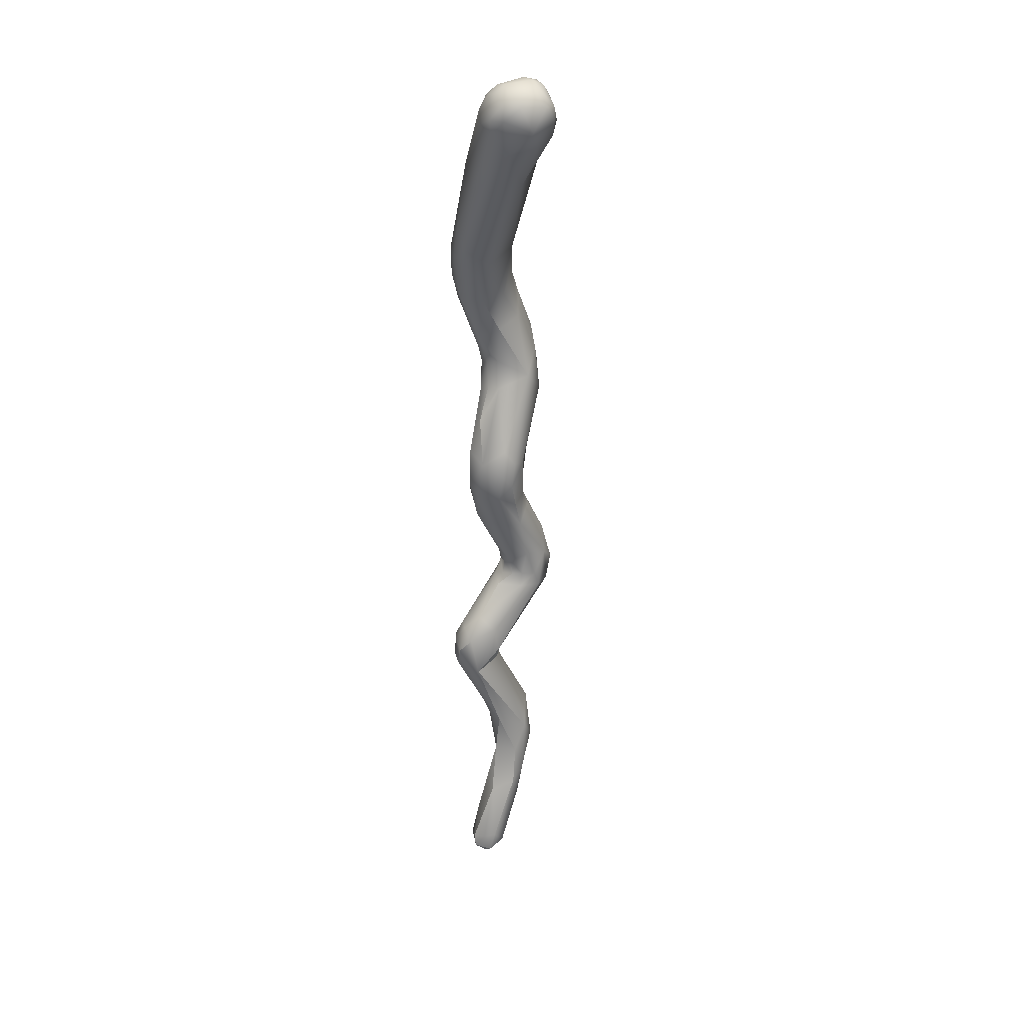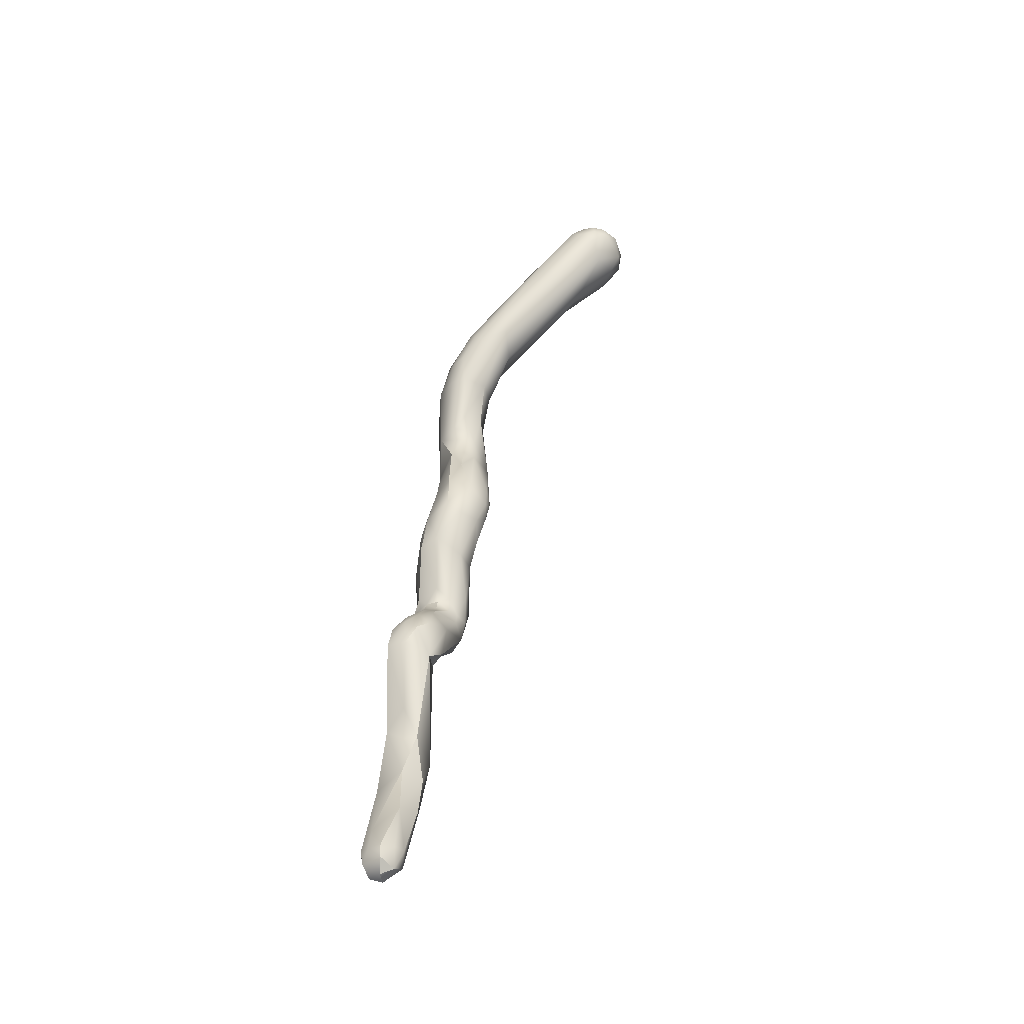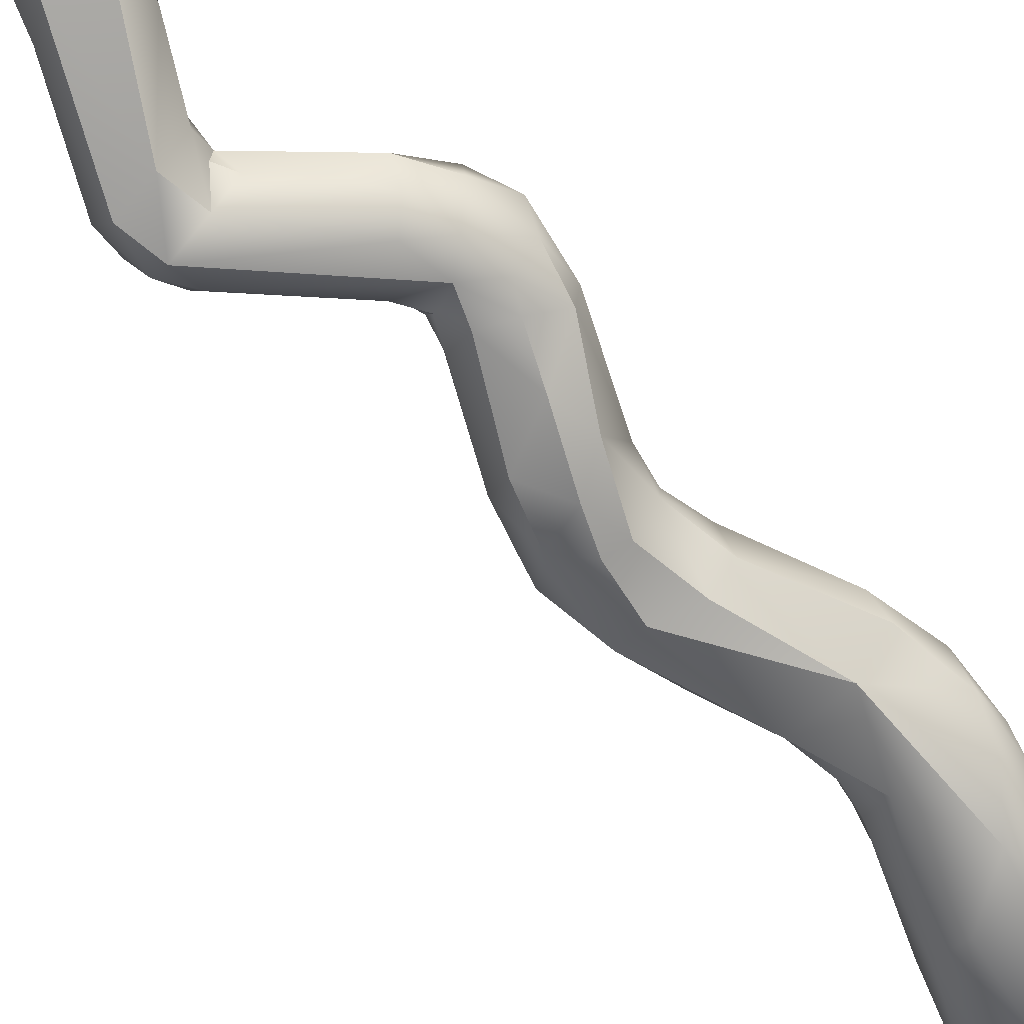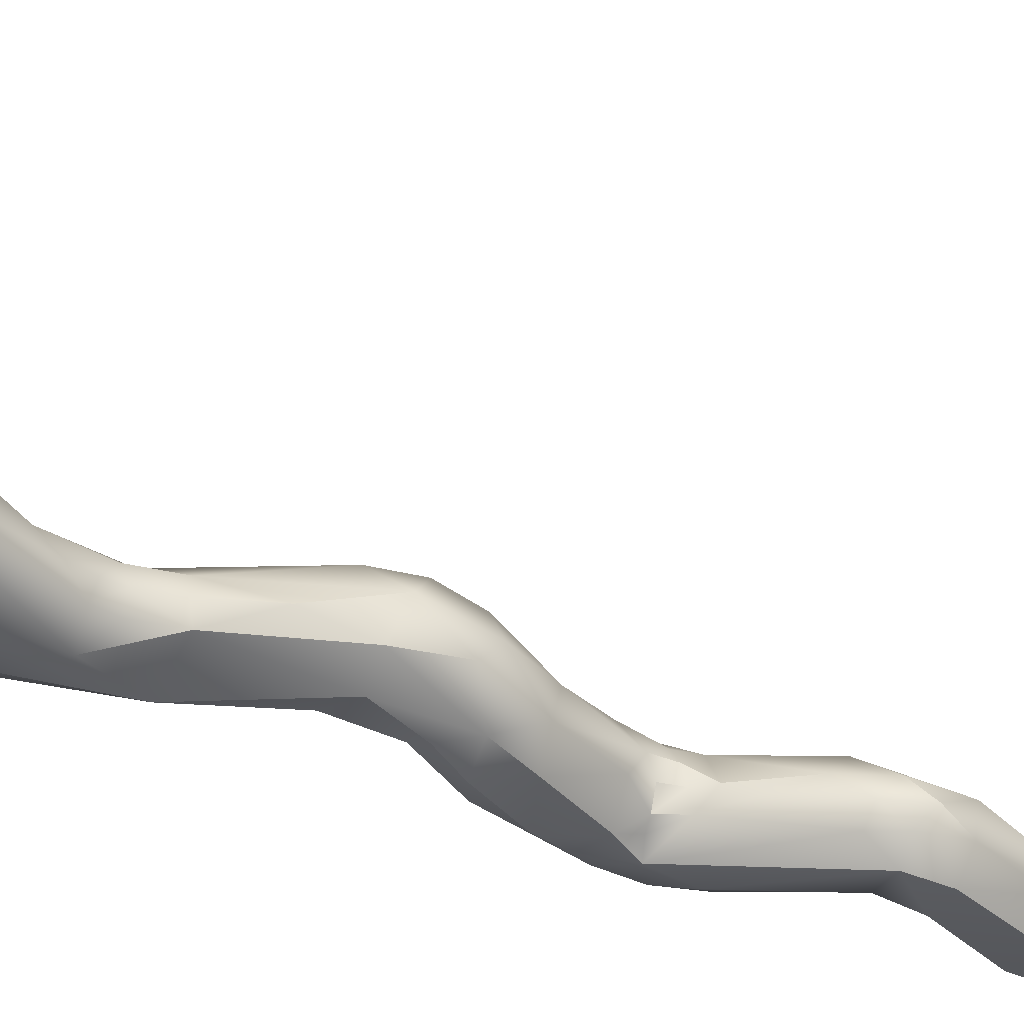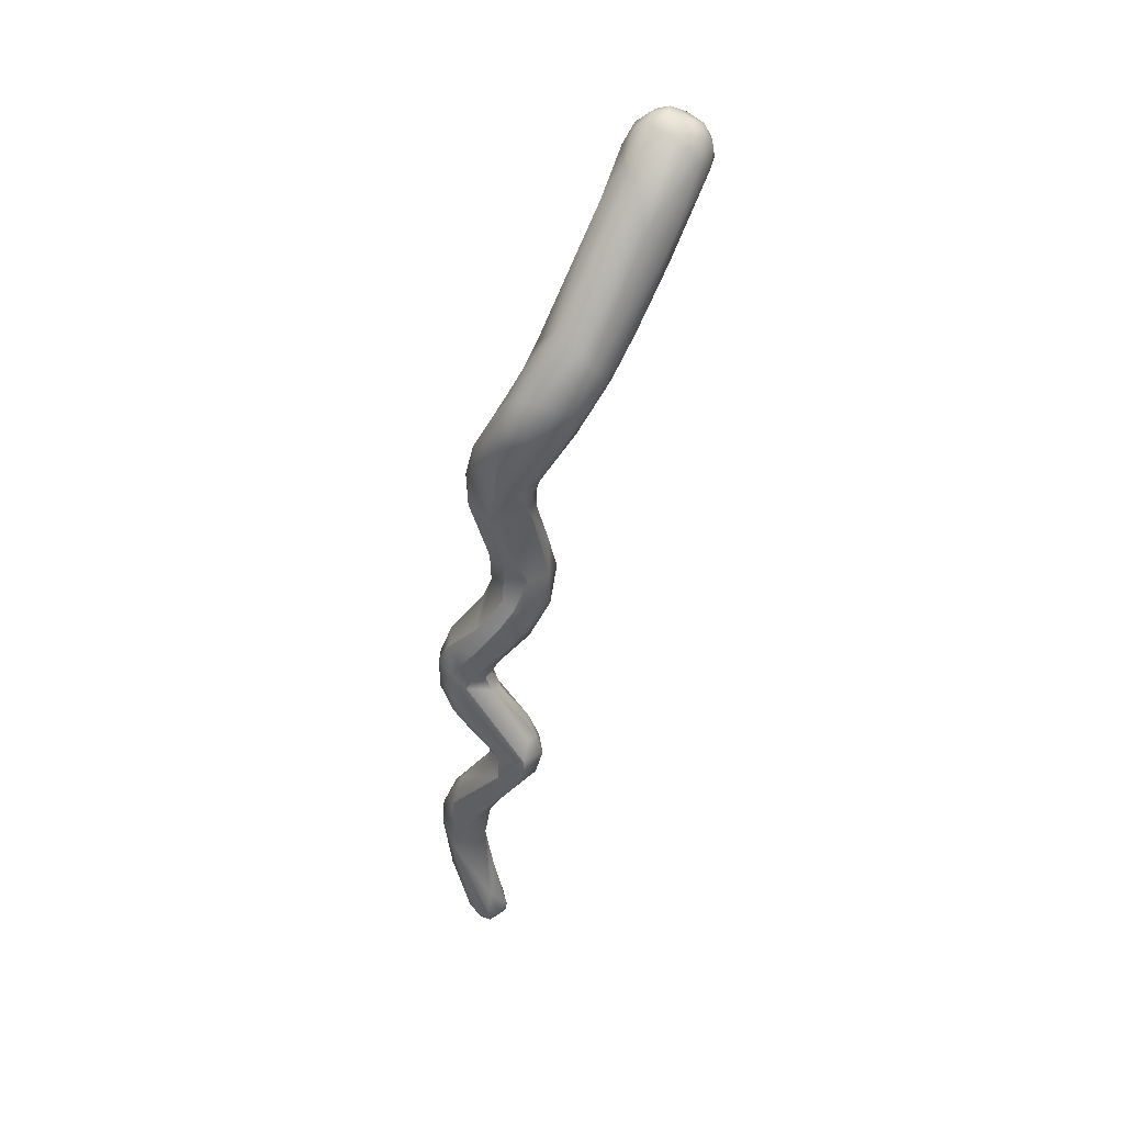
<metadata>
{"format":"obj","ext":"obj","renderer":"f3d","projection":"perspective","resolution":1024,"background":"white","views":[{"elev":15.3,"azim":142.9,"up":"+Z"},{"elev":-52.6,"azim":93.0,"up":"+Z"},{"elev":-77.6,"azim":-129.9,"up":"+Y"},{"elev":-26.0,"azim":66.8,"up":"+Y"},{"elev":46.6,"azim":13.7,"up":"+Z"}]}
</metadata>
<code>
v 59.63 -166.8 1206
v 59.86 -167.2 1205
v 59.9 -167.2 1205
v 59.88 -167 1205
v 60.07 -167.3 1205
v 60.08 -167.2 1205
v 60.09 -167 1205
v 60.06 -166.7 1205
v 60.28 -167.2 1205
v 60.25 -167.3 1205
v 60.41 -167.2 1205
v 60.28 -167.1 1206
v 60.27 -167 1205
v 60.28 -166.8 1205
v 60.41 -166.8 1205
v 60.26 -166.7 1205
v 60.48 -167 1205
v 60.51 -167 1205
v 59.44 -167 1207
v 59.41 -166.8 1207
v 59.42 -166.8 1208
v 59.56 -167 1206
v 59.68 -167.2 1207
v 60.23 -166.8 1206
v 60.12 -166.8 1207
v 60.2 -166.8 1208
v 59.68 -167 1208
v 59.76 -166.8 1208
v 60.11 -167.1 1208
v 60.21 -166.8 1209
v 60.43 -166.8 1208
v 60.29 -166.8 1209
v 60.48 -167.1 1209
v 59.71 -166.8 1210
v 59.68 -166.8 1211
v 59.92 -166.9 1210
v 59.93 -166.8 1211
v 59.91 -166.8 1210
v 60.22 -166.8 1209
v 60.08 -166.7 1211
v 60.48 -167 1209
v 59.68 -166.8 1211
v 59.83 -166.8 1211
v 60.09 -166.8 1212
v 60.09 -166.7 1211
v 60.09 -166.6 1212
v 60.48 -166.7 1212
v 60.64 -166.6 1212
v 59.47 -166.6 1207
v 59.69 -166.5 1207
v 59.74 -166.4 1207
v 59.91 -166.5 1206
v 59.9 -166.5 1207
v 60.2 -166.6 1208
v 59.59 -166.6 1208
v 60.19 -166.6 1209
v 60.25 -166.6 1209
v 60.41 -166.4 1209
v 60.48 -166.2 1209
v 59.42 -166.6 1210
v 59.43 -166.2 1210
v 59.33 -166.2 1211
v 59.6 -166.6 1210
v 59.74 -166 1210
v 59.89 -165.9 1211
v 60.29 -166.6 1211
v 60.18 -166.6 1211
v 60.24 -166.4 1211
v 60.11 -166.1 1210
v 60.2 -166.2 1211
v 60.08 -166 1211
v 60.24 -166.2 1211
v 60.38 -166.4 1210
v 60.27 -166.4 1211
v 60.8 -166.4 1210
v 60.64 -166.1 1210
v 59.43 -166.6 1211
v 59.61 -166.6 1211
v 59.53 -166.2 1211
v 59.7 -165.9 1211
v 60.01 -166 1212
v 60.07 -166.2 1212
v 60.09 -165.9 1211
v 60.27 -165.8 1212
v 60.34 -166.4 1211
v 60.28 -165.8 1212
v 60.59 -166 1212
v 60.48 -165.7 1212
v 60.68 -166.6 1212
v 60.68 -165.5 1212
v 59.88 -166 1214
v 59.92 -165.8 1214
v 60.22 -166.2 1213
v 60.21 -166.2 1213
v 60.2 -166 1213
v 60.26 -165.8 1213
v 60.18 -165.8 1213
v 60.48 -166.5 1213
v 60.48 -166.4 1213
v 60.45 -165.5 1213
v 60.67 -165.5 1213
v 59.83 -166 1215
v 59.91 -166.2 1214
v 59.9 -166.2 1215
v 60.05 -166.2 1215
v 59.96 -166 1215
v 60.11 -166.3 1215
v 60.09 -165.7 1215
v 60.3 -166.4 1214
v 60.33 -165.6 1214
v 60.49 -166.5 1216
v 60.48 -165.6 1215
v 60.71 -166.4 1215
v 60.87 -166.2 1215
v 60.8 -165.8 1214
v 60.81 -165.8 1215
v 60.24 -165.9 1216
v 60.44 -166.2 1216
v 60.46 -166.3 1216
v 60.63 -166.2 1216
v 60.49 -165.9 1216
v 60.66 -165.6 1216
v 60.7 -166.4 1216
v 60.69 -165.8 1217
v 60.69 -165.6 1217
v 60.79 -165.5 1217
v 60.87 -165.3 1217
v 60.88 -167 1209
v 61.02 -166.8 1209
v 60.88 -167 1209
v 61.04 -166.8 1209
v 60.9 -166.8 1210
v 60.82 -166.4 1209
v 61.09 -166.6 1209
v 60.99 -166.6 1210
v 60.98 -166.4 1209
v 60.87 -166.5 1212
v 60.85 -166.3 1212
v 60.85 -165.7 1212
v 61.13 -166.2 1212
v 61.07 -166 1212
v 60.84 -166.4 1213
v 60.87 -165.5 1213
v 60.86 -165.5 1213
v 61.12 -166.2 1213
v 61.06 -166 1214
v 61.14 -165.8 1213
v 60.88 -166.2 1214
v 60.95 -166.2 1215
v 60.88 -165.9 1214
v 60.9 -166 1215
v 60.96 -166 1215
v 60.87 -165.7 1215
v 61.07 -165.9 1215
v 61.28 -165.6 1216
v 61.47 -165.9 1216
v 60.91 -166.3 1216
v 60.89 -165.5 1216
v 61.06 -166.4 1216
v 61.1 -165.6 1217
v 61.27 -166.2 1216
v 61.37 -166.2 1216
v 61.47 -166.1 1216
v 61.64 -166 1216
v 61.48 -165.8 1217
v 61.49 -165.1 1216
v 61.69 -165.8 1217
v 61.82 -165.7 1217
v 61.86 -165.6 1216
v 61.92 -165.1 1217
v 62.1 -165.1 1217
v 61.38 -164.2 1218
v 61.35 -164 1218
v 61.84 -163.8 1218
v 62.09 -164.6 1218
v 62.38 -164.3 1218
v 61.52 -163.6 1219
v 61.66 -164.1 1219
v 61.69 -163.6 1219
v 61.85 -164.2 1219
v 61.88 -163.6 1219
v 62.26 -163.8 1219
v 61.68 -163.2 1219
v 61.61 -163.2 1219
v 61.89 -162.9 1219
v 62.07 -163.1 1218
v 62.28 -162.9 1219
v 61.65 -163.4 1219
v 61.88 -163.4 1219
v 61.88 -163.2 1219
v 61.88 -162.9 1219
v 62.08 -163.2 1219
v 62.1 -163.4 1219
v 62.09 -162.8 1219
v 62.07 -162.9 1219
v 62.28 -163 1219
v 62.43 -164.4 1218
v 62.74 -163.6 1219
v 62.63 -163.8 1219
v 62.51 -163.8 1219
v 62.62 -163.6 1219
v 62.46 -163.6 1219
v 62.42 -163.3 1218
v 62.71 -163.4 1219
v 62.76 -163.4 1219
v 62.66 -163.1 1219
v 62.63 -163.4 1219
v 62.46 -163.4 1219
v 62.55 -163.2 1219
v 62.47 -162.9 1219
v 62.73 -163.4 1219
v 62.67 -163.2 1219
v 59.63 -166.8 1206
v 59.88 -167 1205
v 60.08 -167.2 1205
v 60.09 -167 1205
v 60.09 -167 1205
v 60.28 -167.2 1205
v 60.25 -167.3 1205
v 60.27 -167 1205
v 60.27 -167 1205
v 60.28 -166.8 1205
v 60.28 -166.8 1205
v 60.48 -167 1205
v 60.48 -167 1205
v 60.51 -167 1205
v 59.68 -167.2 1207
v 59.68 -167.2 1207
v 60.23 -166.8 1206
v 60.12 -166.8 1207
v 60.12 -166.8 1207
v 59.68 -167 1208
v 60.11 -167.1 1208
v 60.29 -166.8 1209
v 60.29 -166.8 1209
v 60.48 -167.1 1209
v 59.93 -166.8 1211
v 60.48 -167 1209
v 60.09 -166.8 1212
v 60.09 -166.7 1211
v 60.09 -166.6 1212
v 60.48 -166.7 1212
v 60.64 -166.6 1212
v 59.91 -166.5 1206
v 59.9 -166.5 1207
v 60.2 -166.6 1208
v 60.2 -166.6 1208
v 60.25 -166.6 1209
v 60.25 -166.6 1209
v 60.41 -166.4 1209
v 60.48 -166.2 1209
v 60.48 -166.2 1209
v 59.33 -166.2 1211
v 59.6 -166.6 1210
v 60.18 -166.6 1211
v 60.24 -166.4 1211
v 60.2 -166.2 1211
v 60.38 -166.4 1210
v 59.61 -166.6 1211
v 59.53 -166.2 1211
v 60.48 -165.7 1212
v 60.68 -166.6 1212
v 60.21 -166.2 1213
v 60.48 -166.5 1213
v 60.48 -166.4 1213
v 59.91 -166.2 1214
v 59.96 -166 1215
v 60.3 -166.4 1214
v 60.3 -166.4 1214
v 60.24 -165.9 1216
v 60.88 -167 1209
v 60.88 -167 1209
v 60.82 -166.4 1209
v 60.82 -166.4 1209
v 60.82 -166.4 1209
v 61.09 -166.6 1209
v 60.84 -166.4 1213
v 61.12 -166.2 1213
v 61.06 -166 1214
v 60.88 -166.2 1214
v 60.87 -165.7 1215
v 61.38 -164.2 1218
g grp1
f 22 20 1
f 213 20 50
f 3 2 22
f 23 22 2
f 1 4 22
f 50 8 213
f 52 8 50
f 6 5 3
f 3 5 2
f 2 5 23
f 6 4 7
f 3 4 6
f 22 4 3
f 216 214 8
f 214 213 8
f 16 244 24
f 215 13 9
f 5 6 218
f 218 10 5
f 5 10 23
f 219 12 227
f 13 215 217
f 220 216 14
f 14 216 8
f 222 8 16
f 11 219 9
f 12 219 11
f 9 13 17
f 11 18 12
f 223 224 221
f 15 24 226
f 18 229 12
f 15 225 222
f 16 15 222
f 24 15 16
f 11 9 17
f 18 11 17
f 15 226 225
f 19 21 20
f 50 20 49
f 49 20 21
f 21 55 49
f 22 23 19
f 19 23 27
f 22 19 20
f 24 244 53
f 53 54 25
f 29 227 230
f 12 229 231
f 12 230 227
f 29 230 26
f 53 25 24
f 230 246 26
f 19 27 21
f 27 28 21
f 21 28 55
f 228 233 232
f 28 56 55
f 28 30 56
f 30 28 33
f 33 28 27
f 30 57 56
f 30 33 41
f 29 26 31
f 30 41 32
f 39 234 238
f 26 246 31
f 32 57 30
f 235 39 248
f 232 233 236
f 246 129 31
f 233 128 236
f 128 130 236
f 35 77 60
f 35 42 77
f 63 38 34
f 63 34 60
f 35 60 34
f 38 238 34
f 238 36 34
f 34 36 35
f 36 37 35
f 35 37 42
f 37 43 42
f 38 63 248
f 39 238 38
f 238 130 36
f 130 37 36
f 45 43 37
f 248 39 38
f 40 240 237
f 40 237 66
f 40 66 67
f 240 40 67
f 85 240 67
f 238 236 130
f 272 132 237
f 66 237 132
f 42 78 77
f 43 78 42
f 44 78 43
f 44 46 78
f 239 43 45
f 47 46 44
f 48 242 239
f 45 48 239
f 85 243 240
f 48 137 242
f 242 137 89
f 52 16 8
f 50 49 51
f 49 55 51
f 52 50 245
f 50 51 245
f 51 247 245
f 55 58 51
f 56 58 55
f 51 58 133
f 56 249 58
f 273 250 59
f 251 58 249
f 247 51 274
f 275 252 76
f 60 62 61
f 60 77 62
f 61 253 80
f 64 61 80
f 253 79 80
f 254 60 61
f 249 254 251
f 254 61 251
f 251 61 64
f 64 80 65
f 65 69 64
f 65 71 69
f 83 71 65
f 65 80 83
f 66 74 255
f 255 74 68
f 85 67 256
f 73 70 74
f 74 70 256
f 256 70 72
f 257 258 69
f 71 257 69
f 71 83 72
f 71 72 257
f 66 73 74
f 72 85 256
f 252 64 76
f 76 64 69
f 75 73 66
f 76 69 75
f 69 258 75
f 77 260 62
f 260 77 259
f 259 82 260
f 79 81 80
f 82 259 241
f 81 79 82
f 83 80 86
f 80 81 86
f 241 93 82
f 93 95 82
f 81 84 86
f 81 82 84
f 82 96 84
f 82 95 96
f 100 84 96
f 46 47 98
f 87 72 83
f 87 83 86
f 86 84 88
f 88 84 100
f 262 98 47
f 139 87 86
f 139 86 261
f 90 139 261
f 88 100 90
f 100 101 90
f 138 243 85
f 137 142 89
f 72 138 85
f 138 72 87
f 143 139 90
f 143 90 101
f 92 91 102
f 94 109 103
f 263 91 97
f 91 263 266
f 102 91 266
f 92 97 91
f 241 264 93
f 109 94 99
f 93 97 95
f 93 263 97
f 95 97 96
f 96 97 100
f 92 100 97
f 110 100 92
f 93 264 99
f 94 93 99
f 262 277 98
f 277 265 98
f 265 277 268
f 142 148 269
f 101 100 110
f 110 144 101
f 143 101 144
f 109 104 103
f 266 104 102
f 102 108 92
f 110 92 108
f 109 111 107
f 109 107 104
f 104 107 105
f 104 106 102
f 104 105 106
f 105 117 106
f 267 108 102
f 107 111 119
f 107 119 105
f 119 118 105
f 105 118 117
f 270 108 267
f 269 113 111
f 108 112 110
f 108 270 112
f 269 148 113
f 113 159 111
f 159 123 111
f 115 110 116
f 110 153 116
f 110 112 281
f 281 112 158
f 149 113 114
f 113 280 114
f 114 280 151
f 114 151 149
f 150 151 280
f 150 115 151
f 151 115 116
f 118 121 117
f 119 120 118
f 123 119 111
f 123 120 119
f 121 118 120
f 120 124 121
f 158 112 122
f 270 122 112
f 270 121 122
f 157 120 123
f 157 160 120
f 120 160 124
f 121 125 122
f 124 125 121
f 124 126 125
f 160 126 124
f 158 122 127
f 122 125 127
f 125 126 127
f 271 29 31
f 129 271 31
f 131 271 129
f 272 271 131
f 246 275 129
f 134 131 129
f 275 276 129
f 132 272 131
f 135 131 134
f 135 132 131
f 66 132 135
f 136 275 76
f 136 276 275
f 136 75 135
f 75 66 135
f 75 136 76
f 134 136 135
f 137 243 138
f 145 142 137
f 137 140 145
f 143 147 139
f 137 138 140
f 141 140 138
f 87 141 138
f 141 87 139
f 139 147 141
f 145 148 142
f 146 278 147
f 278 146 280
f 280 146 150
f 147 115 279
f 150 279 115
f 115 147 144
f 110 115 144
f 144 147 143
f 140 141 147
f 140 147 278
f 149 151 152
f 149 152 154
f 151 116 152
f 152 116 154
f 153 154 116
f 155 154 153
f 113 162 159
f 158 155 281
f 162 113 149
f 149 154 156
f 162 149 156
f 156 154 155
f 162 156 164
f 161 157 123
f 160 172 126
f 173 127 126
f 159 161 123
f 157 161 165
f 165 160 157
f 166 155 158
f 158 127 166
f 159 162 163
f 161 159 163
f 163 162 164
f 168 163 164
f 167 163 168
f 161 163 167
f 169 164 156
f 169 168 164
f 167 165 161
f 155 166 170
f 156 155 170
f 167 168 197
f 170 169 156
f 169 170 171
f 168 169 171
f 197 168 171
f 176 197 171
f 171 170 176
f 173 126 282
f 170 166 203
f 127 173 174
f 166 127 174
f 282 177 173
f 160 178 172
f 177 172 178
f 183 174 173
f 177 184 173
f 165 180 160
f 180 178 160
f 174 183 186
f 167 175 165
f 175 180 165
f 174 203 166
f 175 167 197
f 176 170 203
f 178 179 177
f 177 188 184
f 179 189 188
f 177 179 188
f 181 178 180
f 181 179 178
f 189 179 181
f 181 193 189
f 182 180 175
f 180 182 181
f 181 182 193
f 182 175 200
f 182 202 193
f 182 200 202
f 208 193 202
f 173 184 183
f 183 184 185
f 186 183 185
f 185 184 191
f 187 186 185
f 185 191 194
f 186 203 174
f 187 185 194
f 187 203 186
f 187 194 210
f 190 191 188
f 188 191 184
f 188 189 190
f 189 192 190
f 192 189 193
f 191 190 195
f 195 190 192
f 191 195 194
f 208 192 193
f 208 196 192
f 196 195 192
f 194 195 196
f 210 196 209
f 209 196 208
f 196 210 194
f 198 199 197
f 199 175 197
f 198 211 199
f 198 197 176
f 203 204 176
f 176 204 198
f 198 204 205
f 198 205 211
f 200 175 199
f 211 201 199
f 201 200 199
f 200 201 202
f 207 201 211
f 201 207 208
f 202 201 208
f 206 204 203
f 187 206 203
f 210 206 187
f 211 205 212
f 205 204 206
f 212 205 206
f 210 212 206
f 209 207 212
f 208 207 209
f 212 210 209
f 207 211 212

</code>
